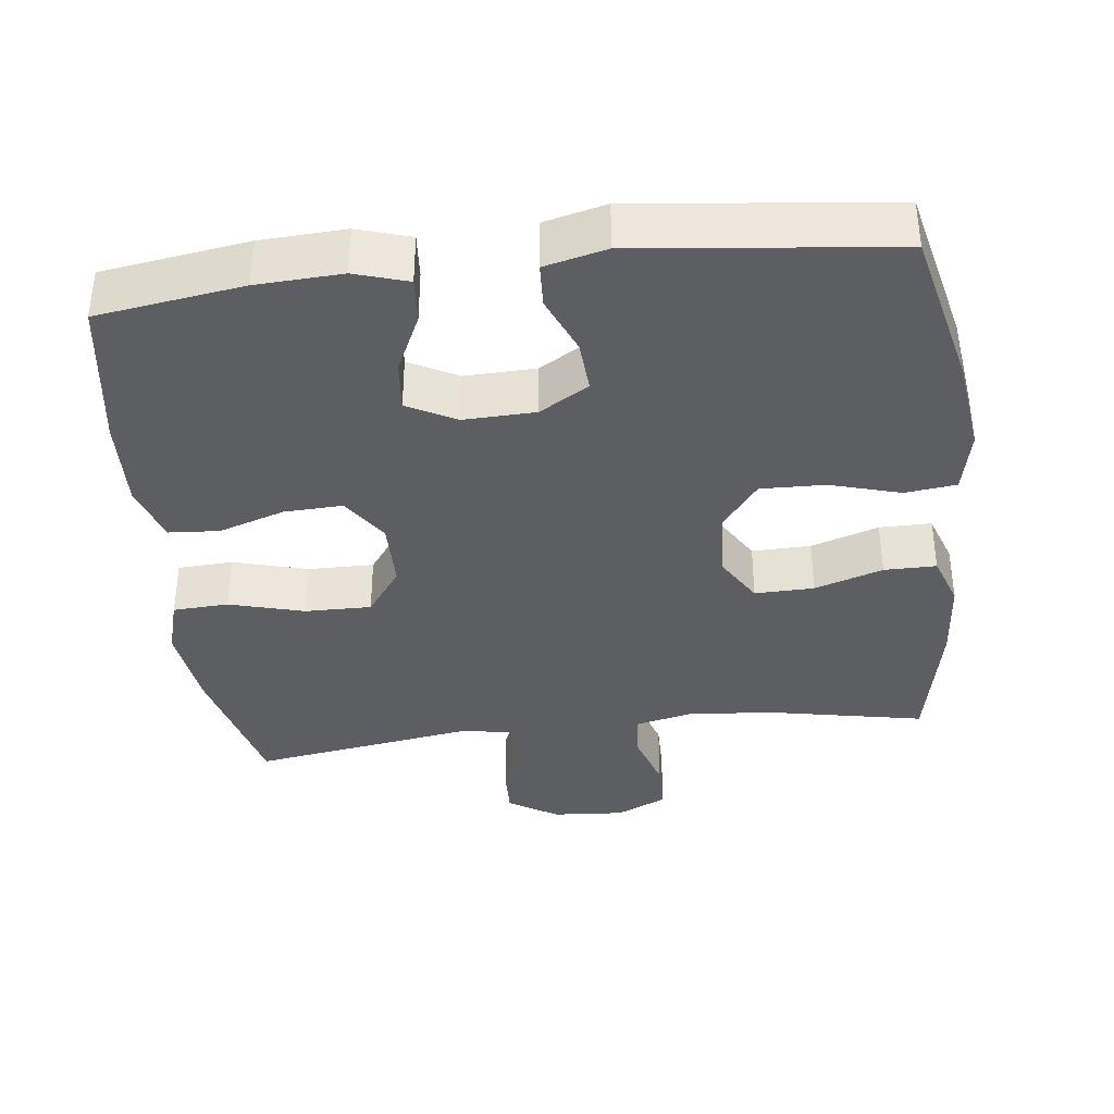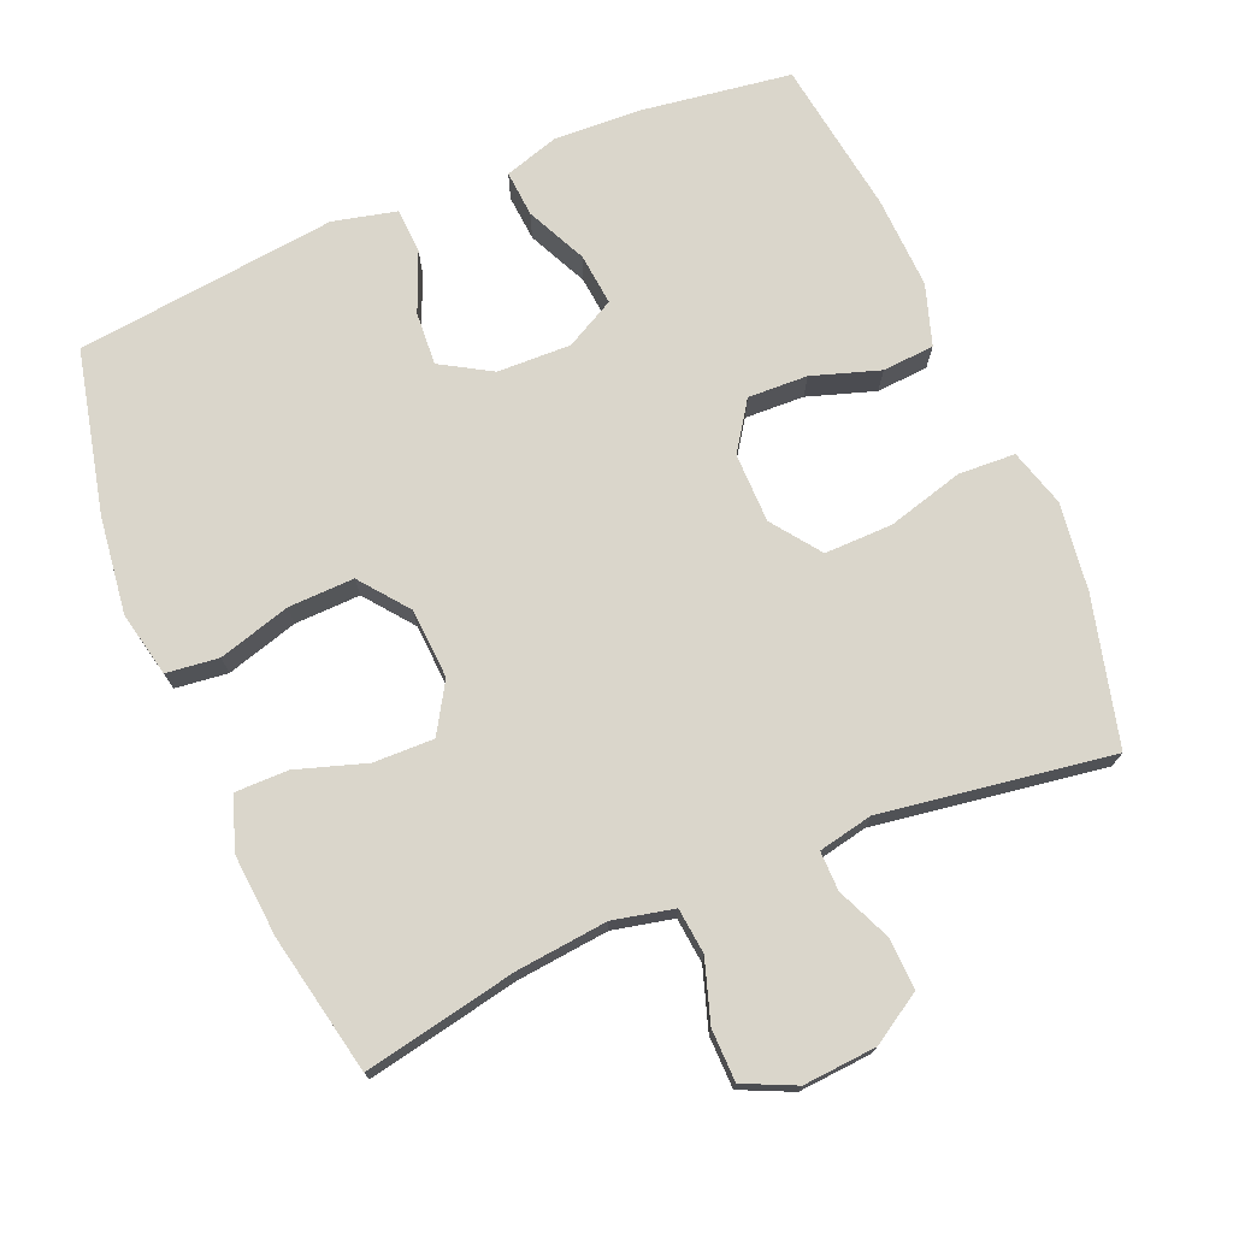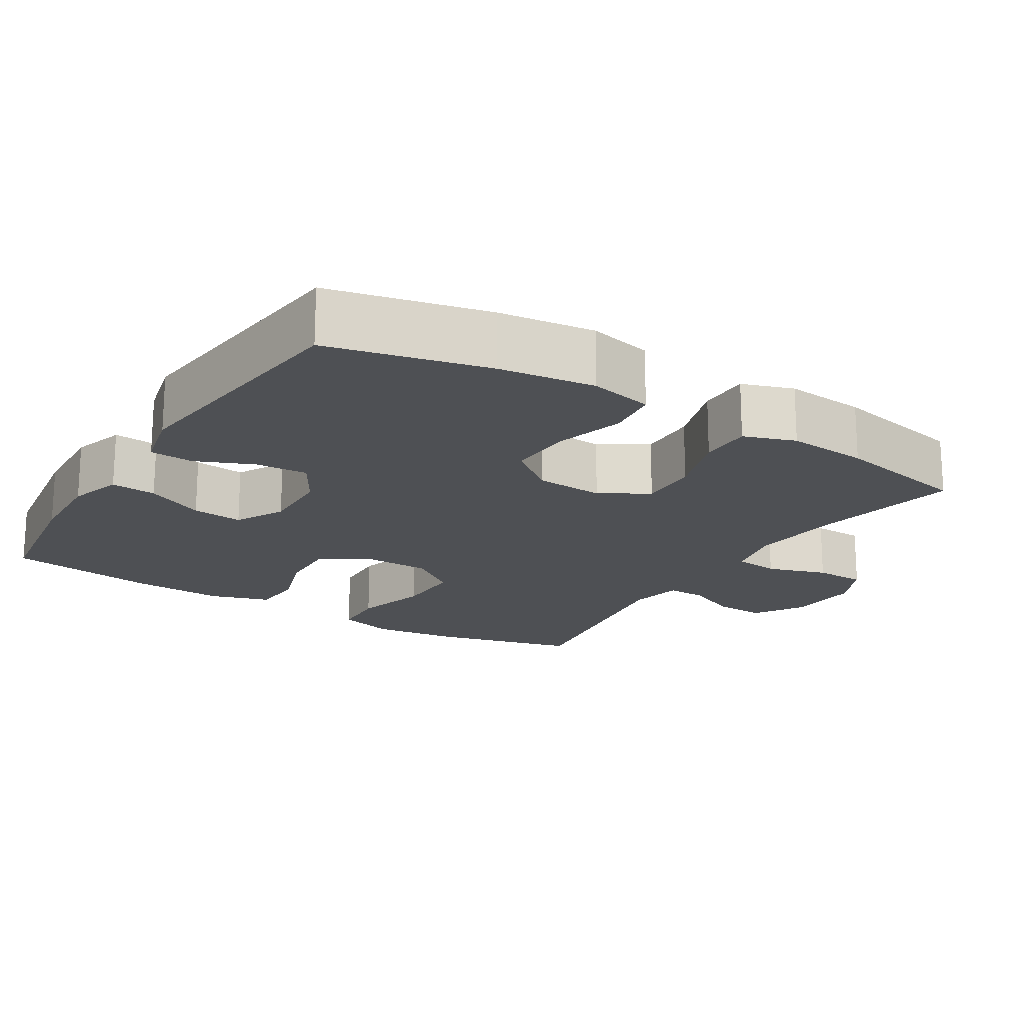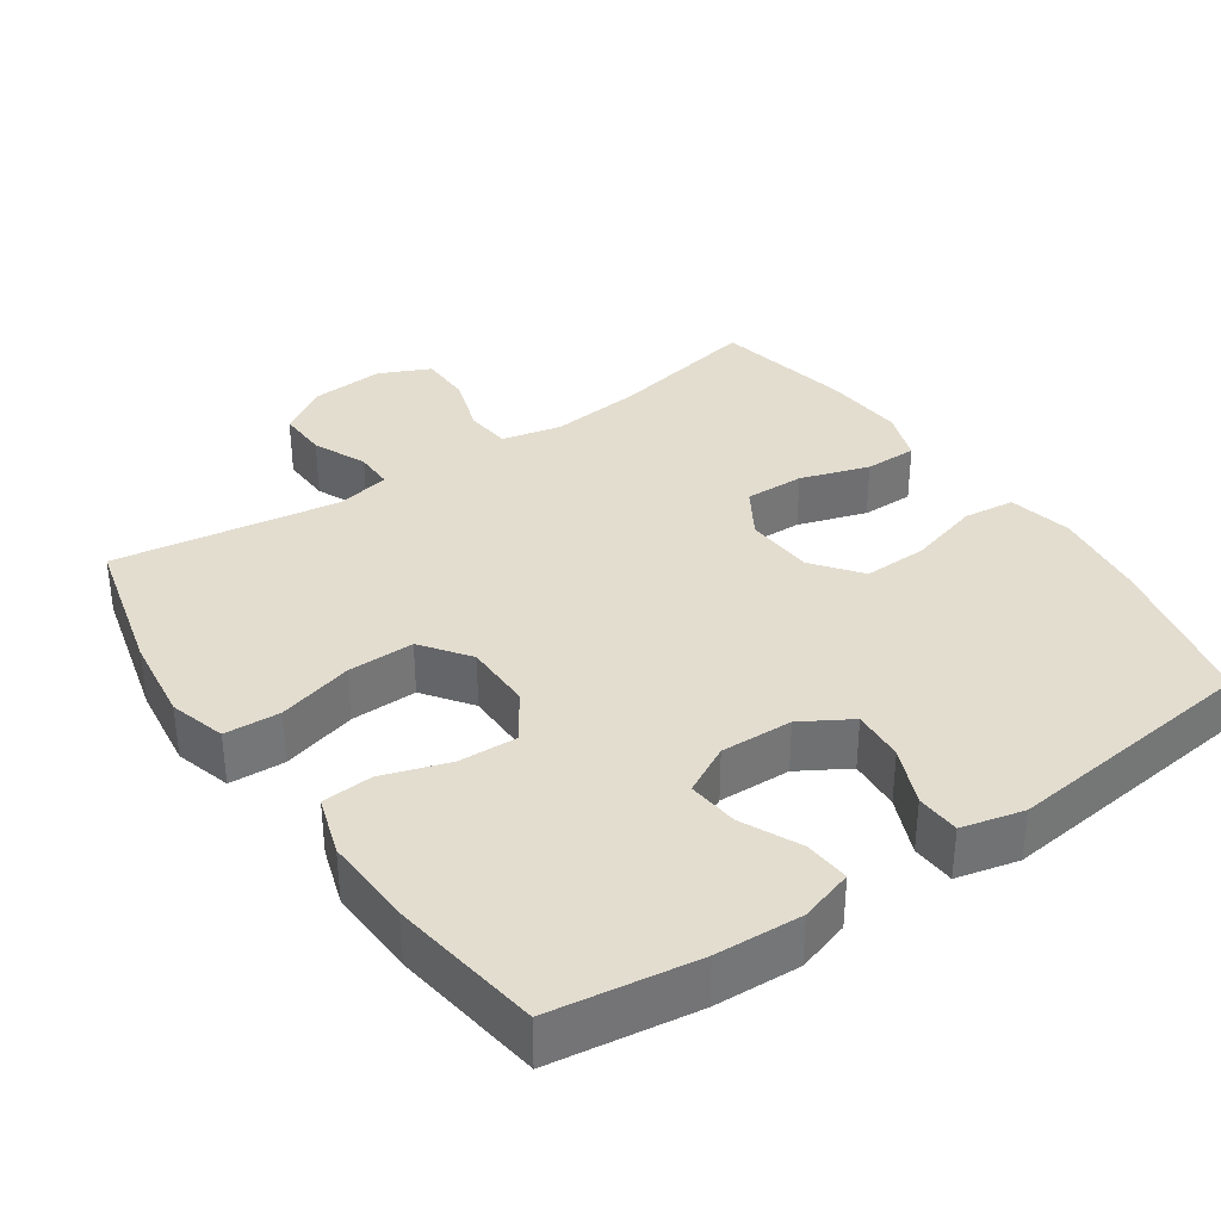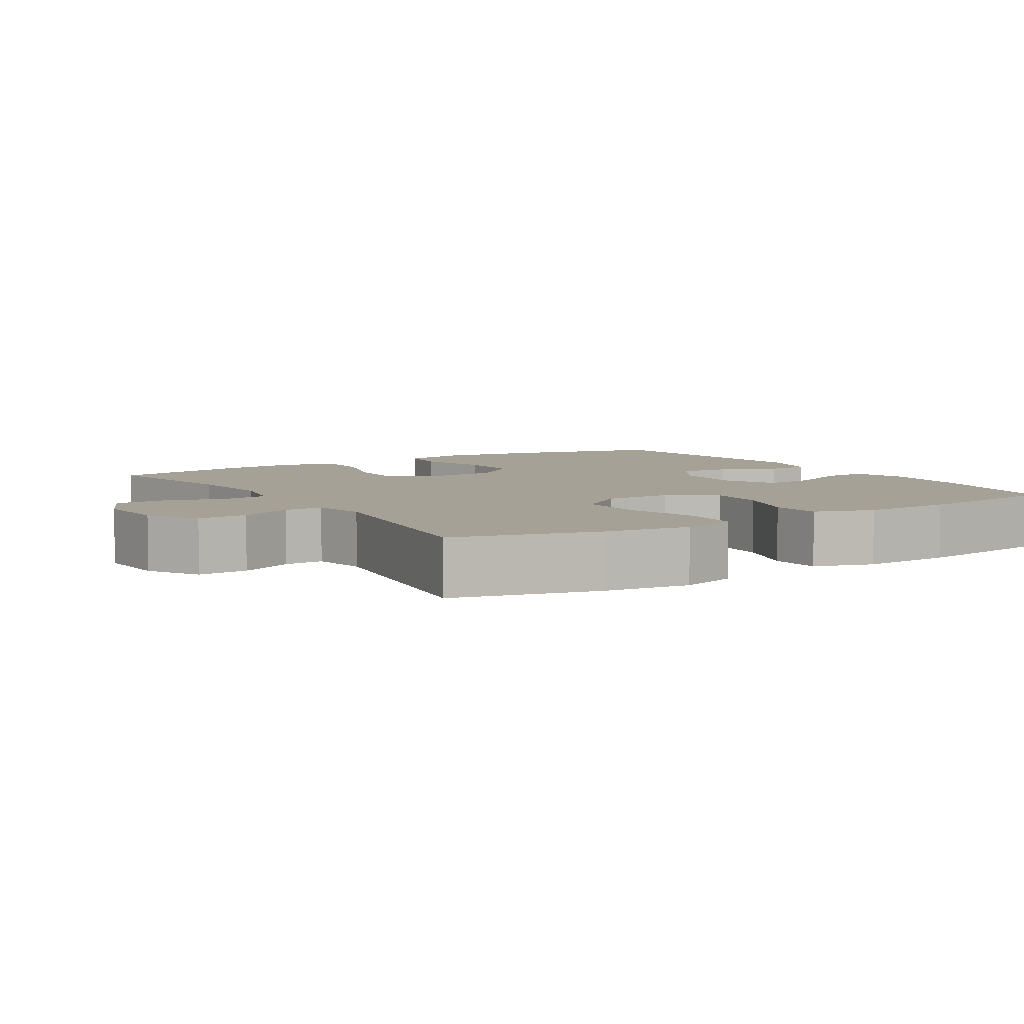
<metadata>
{"format":"obj","ext":"obj","renderer":"f3d","projection":"perspective","resolution":1024,"background":"white","views":[{"elev":-37.6,"azim":6.8,"up":"+Y"},{"elev":74.0,"azim":157.1,"up":"+Y"},{"elev":-18.6,"azim":58.1,"up":"+Y"},{"elev":35.5,"azim":-34.5,"up":"+Y"},{"elev":6.1,"azim":-122.0,"up":"+Y"}]}
</metadata>
<code>
o path3850
v -0.1843 0.0375 -0.4299
v -0.1092 0.0375 -0.4452
v -0.1098 0.0375 -0.4996
v -0.1426 0.0375 -0.5747
v -0.1451 0.0375 -0.6449
v -0.07543 0.0375 -0.6878
v 0.02574 0.0375 -0.6952
v 0.09722 0.0375 -0.6622
v 0.09838 0.0375 -0.5903
v 0.07104 0.0375 -0.5062
v 0.07761 0.0375 -0.4429
v 0.1613 0.0375 -0.4242
v 0.2882 0.0375 -0.4371
v 0.4996 0.0375 -0.4786
v 0.5388 0.0375 -0.2865
v 0.5483 0.0375 -0.1723
v 0.5231 0.0375 -0.09977
v 0.4496 0.0375 -0.09996
v 0.3533 0.0375 -0.1311
v 0.2699 0.0375 -0.1331
v 0.2288 0.0375 -0.06578
v 0.2347 0.0375 0.03105
v 0.2867 0.0375 0.09777
v 0.3775 0.0375 0.09524
v 0.4772 0.0375 0.06649
v 0.5495 0.0375 0.07508
v 0.5689 0.0375 0.1647
v 0.5515 0.0375 0.2993
v 0.4996 0.0375 0.5231
v 0.1388 0.0375 0.5635
v 0.05135 0.0375 0.5425
v 0.04801 0.0375 0.4811
v 0.08241 0.0375 0.3995
v 0.0874 0.0375 0.3262
v 0.01782 0.0375 0.2849
v -0.08358 0.0375 0.2817
v -0.1521 0.0375 0.3178
v -0.1448 0.0375 0.3896
v -0.1058 0.0375 0.4722
v -0.1008 0.0375 0.536
v -0.1757 0.0375 0.5593
v -0.2968 0.0375 0.5533
v -0.5023 0.0375 0.5231
v -0.5337 0.0375 0.3099
v -0.539 0.0375 0.1823
v -0.5119 0.0375 0.09877
v -0.4403 0.0375 0.09381
v -0.3472 0.0375 0.1243
v -0.2646 0.0375 0.1277
v -0.2198 0.0375 0.06185
v -0.2205 0.0375 -0.03426
v -0.2697 0.0375 -0.1013
v -0.3632 0.0375 -0.1001
v -0.4688 0.0375 -0.07116
v -0.5472 0.0375 -0.07524
v -0.5701 0.0375 -0.1543
v -0.554 0.0375 -0.2757
v -0.5023 0.0375 -0.4786
v -0.1843 -0.0375 -0.4299
v -0.1092 -0.0375 -0.4452
v -0.1098 -0.0375 -0.4996
v -0.1426 -0.0375 -0.5747
v -0.1451 -0.0375 -0.6449
v -0.07543 -0.0375 -0.6878
v 0.02574 -0.0375 -0.6952
v 0.09722 -0.0375 -0.6622
v 0.09838 -0.0375 -0.5903
v 0.07104 -0.0375 -0.5062
v 0.07761 -0.0375 -0.4429
v 0.1613 -0.0375 -0.4242
v 0.2882 -0.0375 -0.4371
v 0.4996 -0.0375 -0.4786
v 0.5388 -0.0375 -0.2865
v 0.5483 -0.0375 -0.1723
v 0.5231 -0.0375 -0.09977
v 0.4496 -0.0375 -0.09996
v 0.3533 -0.0375 -0.1311
v 0.2699 -0.0375 -0.1331
v 0.2288 -0.0375 -0.06578
v 0.2347 -0.0375 0.03105
v 0.2867 -0.0375 0.09777
v 0.3775 -0.0375 0.09524
v 0.4772 -0.0375 0.06649
v 0.5495 -0.0375 0.07508
v 0.5689 -0.0375 0.1647
v 0.5515 -0.0375 0.2993
v 0.4996 -0.0375 0.5231
v 0.1388 -0.0375 0.5635
v 0.05135 -0.0375 0.5425
v 0.04801 -0.0375 0.4811
v 0.08241 -0.0375 0.3995
v 0.0874 -0.0375 0.3262
v 0.01782 -0.0375 0.2849
v -0.08358 -0.0375 0.2817
v -0.1521 -0.0375 0.3178
v -0.1448 -0.0375 0.3896
v -0.1058 -0.0375 0.4722
v -0.1008 -0.0375 0.536
v -0.1757 -0.0375 0.5593
v -0.2968 -0.0375 0.5533
v -0.5023 -0.0375 0.5231
v -0.5337 -0.0375 0.3099
v -0.539 -0.0375 0.1823
v -0.5119 -0.0375 0.09877
v -0.4403 -0.0375 0.09381
v -0.3472 -0.0375 0.1243
v -0.2646 -0.0375 0.1277
v -0.2198 -0.0375 0.06185
v -0.2205 -0.0375 -0.03426
v -0.2697 -0.0375 -0.1013
v -0.3632 -0.0375 -0.1001
v -0.4688 -0.0375 -0.07116
v -0.5472 -0.0375 -0.07524
v -0.5701 -0.0375 -0.1543
v -0.554 -0.0375 -0.2757
v -0.5023 -0.0375 -0.4786
v -0.07543 0.0375 -0.6878
v 0.02574 0.0375 -0.6952
v 0.09722 0.0375 -0.6622
v 0.09722 0.0375 -0.6622
v -0.1451 0.0375 -0.6449
v -0.1451 0.0375 -0.6449
v 0.09838 0.0375 -0.5903
v -0.1426 0.0375 -0.5747
v 0.07104 0.0375 -0.5062
v -0.1098 0.0375 -0.4996
v 0.07761 0.0375 -0.4429
v 0.07761 0.0375 -0.4429
v -0.1092 0.0375 -0.4452
v -0.1092 0.0375 -0.4452
v 0.2882 0.0375 -0.4371
v 0.4996 0.0375 -0.4786
v 0.4996 0.0375 -0.4786
v -0.1843 0.0375 -0.4299
v 0.1613 0.0375 -0.4242
v -0.5023 0.0375 -0.4786
v -0.5023 0.0375 -0.4786
v 0.5388 0.0375 -0.2865
v -0.554 0.0375 -0.2757
v 0.5483 0.0375 -0.1723
v -0.5701 0.0375 -0.1543
v 0.5231 0.0375 -0.09977
v 0.5231 0.0375 -0.09977
v -0.5472 0.0375 -0.07524
v -0.5472 0.0375 -0.07524
v 0.3533 0.0375 -0.1311
v 0.2699 0.0375 -0.1331
v -0.2697 0.0375 -0.1013
v -0.3632 0.0375 -0.1001
v 0.2288 0.0375 -0.06578
v 0.4496 0.0375 -0.09996
v -0.2205 0.0375 -0.03426
v -0.4688 0.0375 -0.07116
v 0.2347 0.0375 0.03105
v -0.2198 0.0375 0.06185
v 0.2867 0.0375 0.09777
v -0.2646 0.0375 0.1277
v 0.3775 0.0375 0.09524
v 0.4772 0.0375 0.06649
v 0.5495 0.0375 0.07508
v 0.5495 0.0375 0.07508
v 0.5689 0.0375 0.1647
v -0.5119 0.0375 0.09877
v -0.5119 0.0375 0.09877
v -0.4403 0.0375 0.09381
v -0.3472 0.0375 0.1243
v -0.539 0.0375 0.1823
v 0.5515 0.0375 0.2993
v -0.5337 0.0375 0.3099
v -0.08358 0.0375 0.2817
v -0.1521 0.0375 0.3178
v -0.1521 0.0375 0.3178
v 0.01782 0.0375 0.2849
v 0.0874 0.0375 0.3262
v 0.0874 0.0375 0.3262
v -0.1448 0.0375 0.3896
v 0.08241 0.0375 0.3995
v -0.1058 0.0375 0.4722
v 0.04801 0.0375 0.4811
v -0.5023 0.0375 0.5231
v -0.5023 0.0375 0.5231
v -0.1008 0.0375 0.536
v -0.1008 0.0375 0.536
v 0.05135 0.0375 0.5425
v 0.05135 0.0375 0.5425
v 0.4996 0.0375 0.5231
v 0.4996 0.0375 0.5231
v -0.1757 0.0375 0.5593
v -0.2968 0.0375 0.5533
v 0.1388 0.0375 0.5635
v -0.07543 -0.0375 -0.6878
v 0.02574 -0.0375 -0.6952
v 0.09722 -0.0375 -0.6622
v 0.09722 -0.0375 -0.6622
v -0.1451 -0.0375 -0.6449
v -0.1451 -0.0375 -0.6449
v 0.09838 -0.0375 -0.5903
v -0.1426 -0.0375 -0.5747
v 0.07104 -0.0375 -0.5062
v -0.1098 -0.0375 -0.4996
v 0.07761 -0.0375 -0.4429
v 0.07761 -0.0375 -0.4429
v -0.1092 -0.0375 -0.4452
v -0.1092 -0.0375 -0.4452
v 0.2882 -0.0375 -0.4371
v 0.4996 -0.0375 -0.4786
v 0.4996 -0.0375 -0.4786
v -0.1843 -0.0375 -0.4299
v 0.1613 -0.0375 -0.4242
v -0.5023 -0.0375 -0.4786
v -0.5023 -0.0375 -0.4786
v 0.5388 -0.0375 -0.2865
v -0.554 -0.0375 -0.2757
v 0.5483 -0.0375 -0.1723
v -0.5701 -0.0375 -0.1543
v 0.5231 -0.0375 -0.09977
v 0.5231 -0.0375 -0.09977
v -0.5472 -0.0375 -0.07524
v -0.5472 -0.0375 -0.07524
v 0.3533 -0.0375 -0.1311
v 0.2699 -0.0375 -0.1331
v -0.2697 -0.0375 -0.1013
v -0.3632 -0.0375 -0.1001
v 0.2288 -0.0375 -0.06578
v 0.4496 -0.0375 -0.09996
v -0.2205 -0.0375 -0.03426
v -0.4688 -0.0375 -0.07116
v 0.2347 -0.0375 0.03105
v -0.2198 -0.0375 0.06185
v 0.2867 -0.0375 0.09777
v -0.2646 -0.0375 0.1277
v 0.3775 -0.0375 0.09524
v 0.4772 -0.0375 0.06649
v 0.5495 -0.0375 0.07508
v 0.5495 -0.0375 0.07508
v 0.5689 -0.0375 0.1647
v -0.5119 -0.0375 0.09877
v -0.5119 -0.0375 0.09877
v -0.4403 -0.0375 0.09381
v -0.3472 -0.0375 0.1243
v -0.539 -0.0375 0.1823
v 0.5515 -0.0375 0.2993
v -0.5337 -0.0375 0.3099
v -0.08358 -0.0375 0.2817
v -0.1521 -0.0375 0.3178
v -0.1521 -0.0375 0.3178
v 0.01782 -0.0375 0.2849
v 0.0874 -0.0375 0.3262
v 0.0874 -0.0375 0.3262
v -0.1448 -0.0375 0.3896
v 0.08241 -0.0375 0.3995
v -0.1058 -0.0375 0.4722
v 0.04801 -0.0375 0.4811
v -0.5023 -0.0375 0.5231
v -0.5023 -0.0375 0.5231
v -0.1008 -0.0375 0.536
v -0.1008 -0.0375 0.536
v 0.05135 -0.0375 0.5425
v 0.05135 -0.0375 0.5425
v 0.4996 -0.0375 0.5231
v 0.4996 -0.0375 0.5231
v -0.1757 -0.0375 0.5593
v -0.2968 -0.0375 0.5533
v 0.1388 -0.0375 0.5635
f 247 230 248
f 223 208 222
f 222 208 203
f 264 251 260
f 222 203 226
f 253 264 258
f 203 201 226
f 213 208 223
f 220 212 225
f 242 230 232
f 192 197 191
f 232 233 236
f 227 213 223
f 195 191 198
f 191 199 200
f 228 230 247
f 243 240 245
f 225 214 216
f 215 213 227
f 221 205 220
f 241 240 243
f 226 228 229
f 226 224 228
f 245 250 263
f 229 244 231
f 245 263 243
f 251 248 260
f 240 231 245
f 225 212 214
f 200 199 203
f 212 205 206
f 197 192 193
f 203 199 201
f 212 220 205
f 224 201 221
f 210 208 213
f 263 250 262
f 240 241 239
f 198 191 200
f 205 221 209
f 229 247 244
f 239 241 237
f 262 252 256
f 236 233 234
f 260 248 242
f 229 228 247
f 218 215 227
f 226 201 224
f 242 232 236
f 201 209 221
f 231 244 245
f 248 230 242
f 262 250 252
f 199 191 197
f 254 243 263
f 251 264 253
f 6 7 65 64
f 7 120 194 65
f 122 6 64 196
f 8 9 67 66
f 4 5 63 62
f 9 10 68 67
f 3 4 62 61
f 10 128 202 68
f 130 3 61 204
f 13 133 207 71
f 1 2 60 59
f 11 12 70 69
f 137 1 59 211
f 12 13 71 70
f 14 15 73 72
f 57 58 116 115
f 15 16 74 73
f 56 57 115 114
f 16 143 217 74
f 145 56 114 219
f 19 20 78 77
f 52 53 111 110
f 20 21 79 78
f 18 19 77 76
f 17 18 76 75
f 51 52 110 109
f 54 55 113 112
f 53 54 112 111
f 21 22 80 79
f 50 51 109 108
f 22 23 81 80
f 49 50 108 107
f 24 25 83 82
f 25 161 235 83
f 26 27 85 84
f 164 47 105 238
f 47 48 106 105
f 23 24 82 81
f 45 46 104 103
f 48 49 107 106
f 27 28 86 85
f 44 45 103 102
f 36 172 246 94
f 35 36 94 93
f 175 35 93 249
f 37 38 96 95
f 33 34 92 91
f 38 39 97 96
f 32 33 91 90
f 181 44 102 255
f 39 183 257 97
f 185 32 90 259
f 28 187 261 86
f 40 41 99 98
f 42 43 101 100
f 41 42 100 99
f 30 31 89 88
f 29 30 88 87
f 173 174 156
f 149 148 134
f 148 129 134
f 190 186 177
f 148 152 129
f 179 184 190
f 129 152 127
f 139 149 134
f 146 151 138
f 168 158 156
f 118 117 123
f 158 162 159
f 153 149 139
f 121 124 117
f 117 126 125
f 154 173 156
f 169 171 166
f 151 142 140
f 141 153 139
f 147 146 131
f 167 169 166
f 152 155 154
f 152 154 150
f 171 189 176
f 155 157 170
f 171 169 189
f 177 186 174
f 166 171 157
f 151 140 138
f 126 129 125
f 138 132 131
f 123 119 118
f 129 127 125
f 138 131 146
f 150 147 127
f 136 139 134
f 189 188 176
f 166 165 167
f 124 126 117
f 131 135 147
f 155 170 173
f 165 163 167
f 188 182 178
f 162 160 159
f 186 168 174
f 155 173 154
f 144 153 141
f 152 150 127
f 168 162 158
f 127 147 135
f 157 171 170
f 174 168 156
f 188 178 176
f 125 123 117
f 180 189 169
f 177 179 190

</code>
